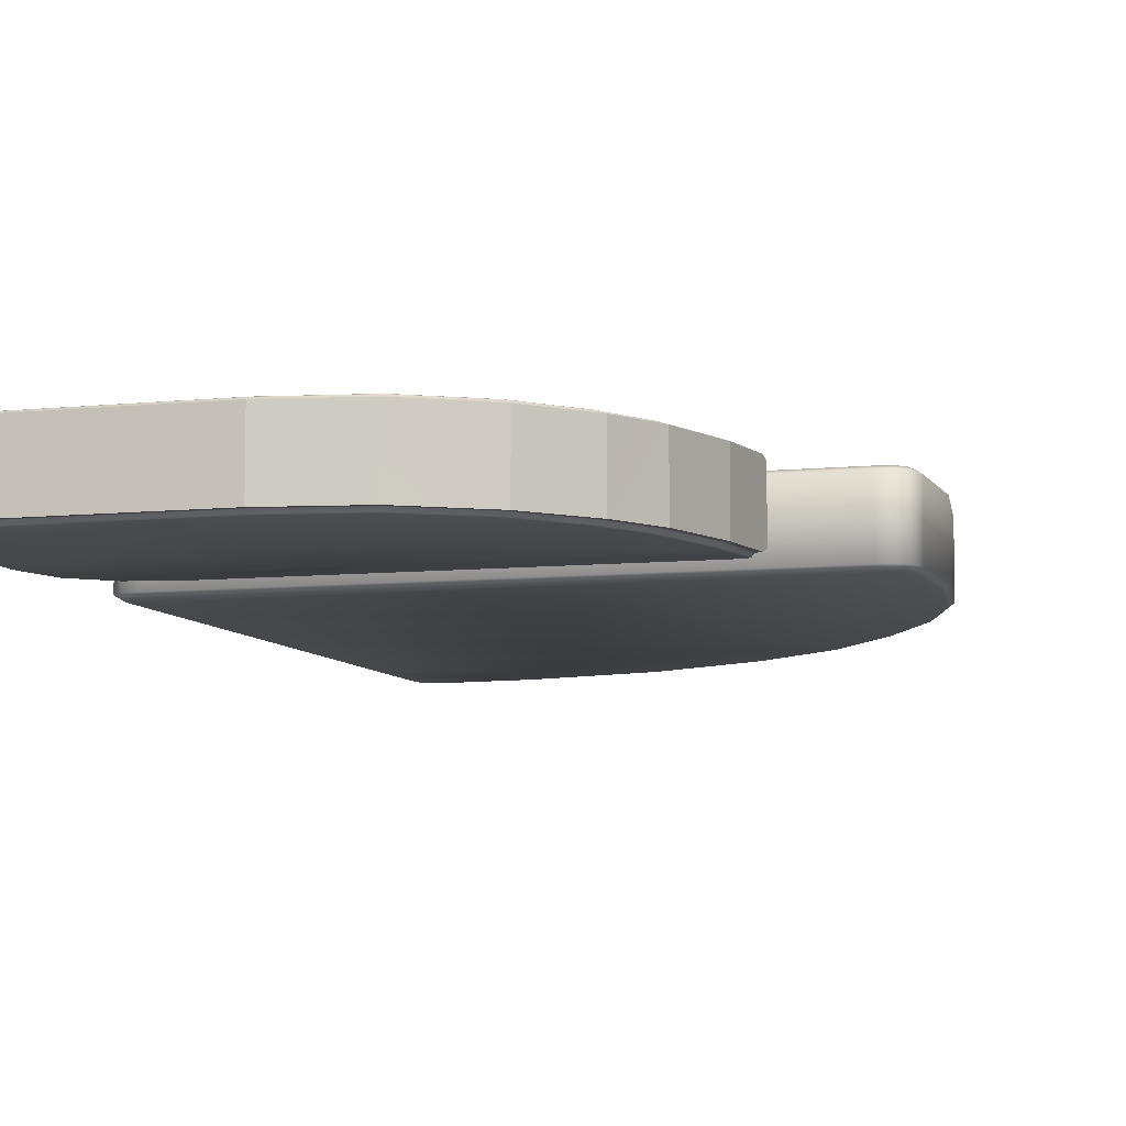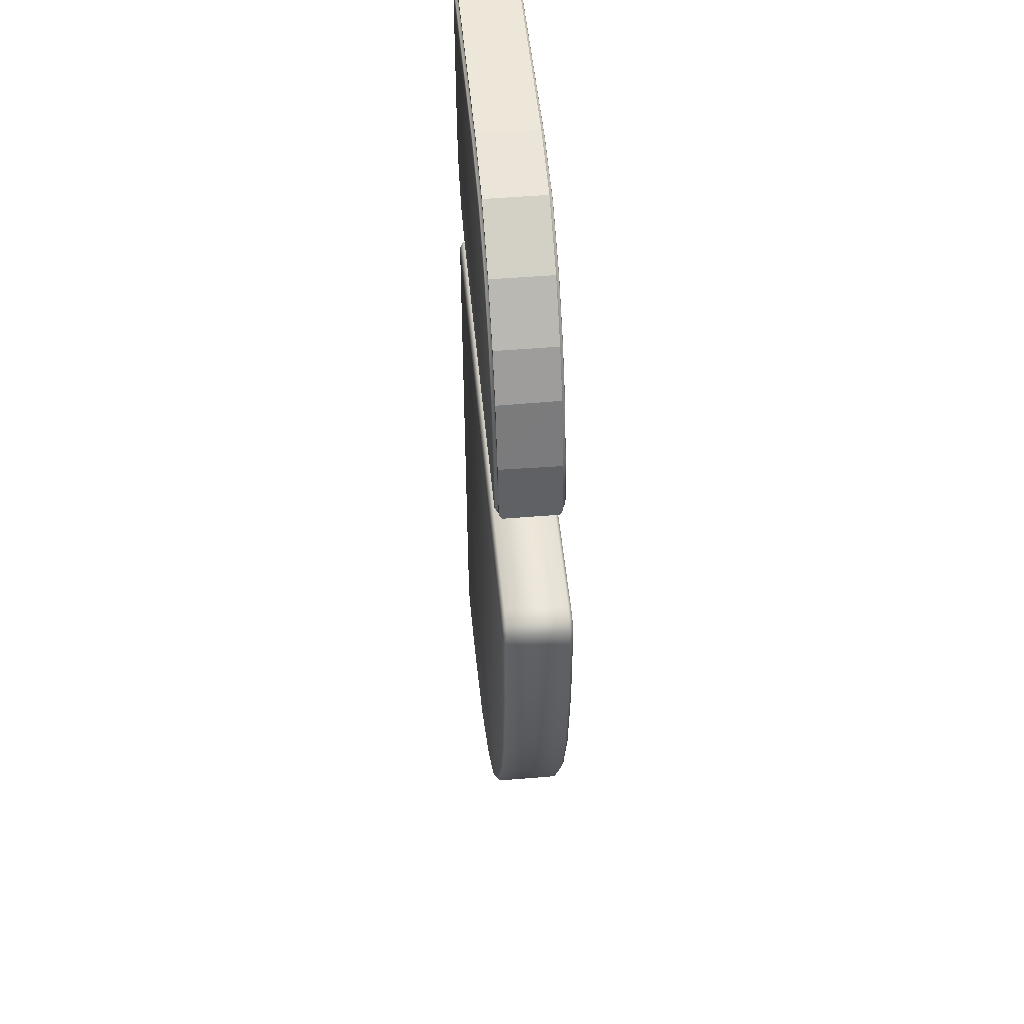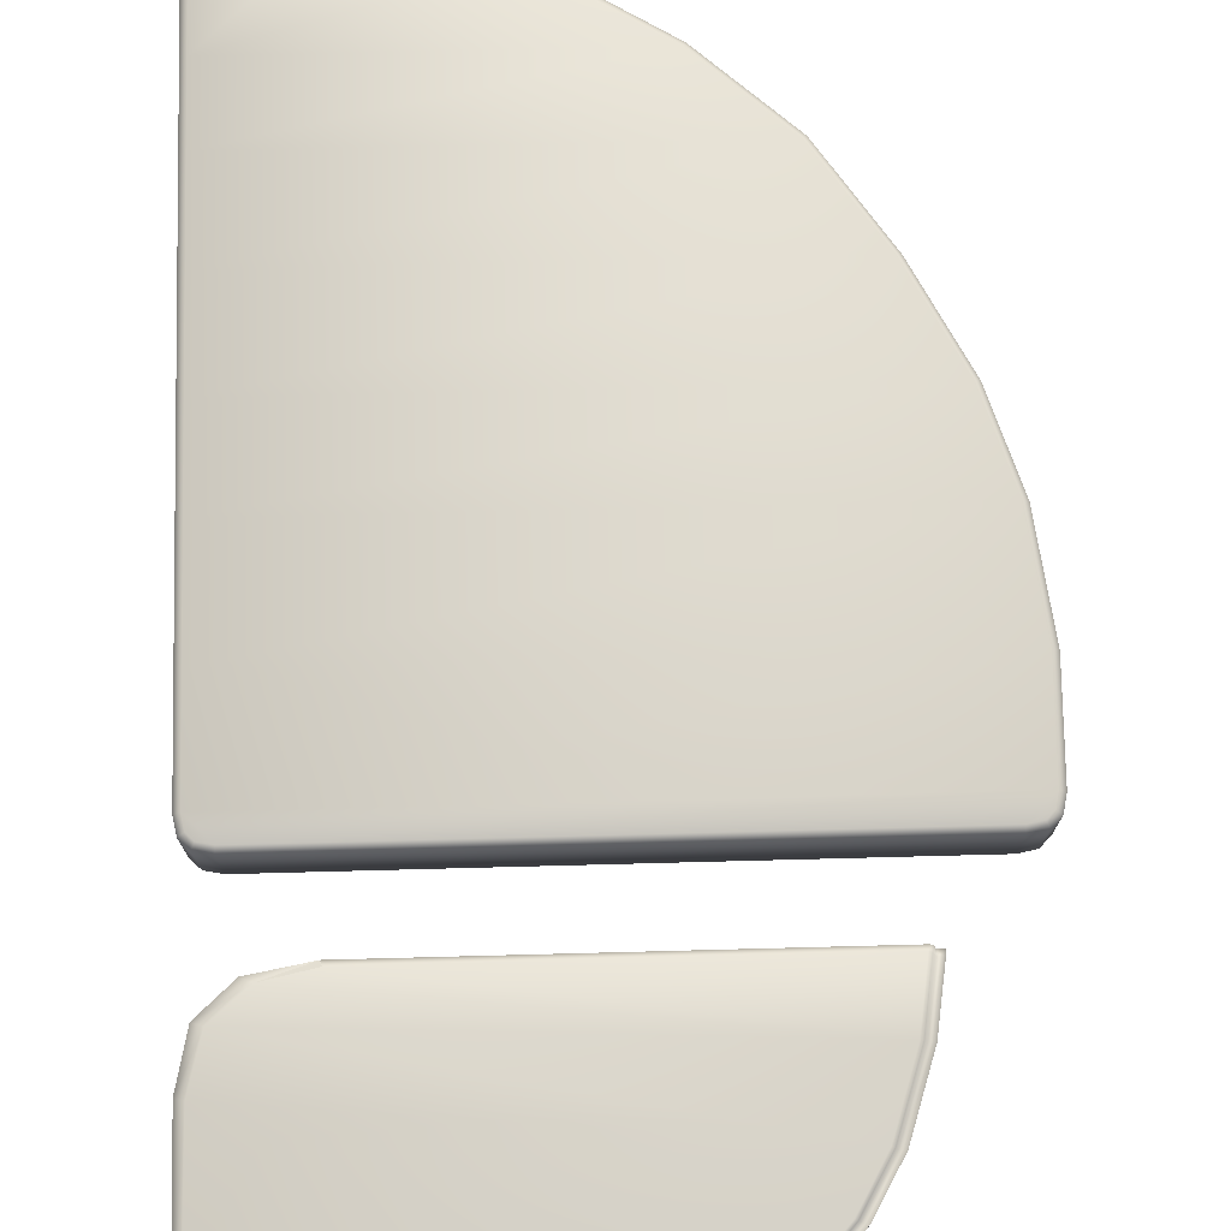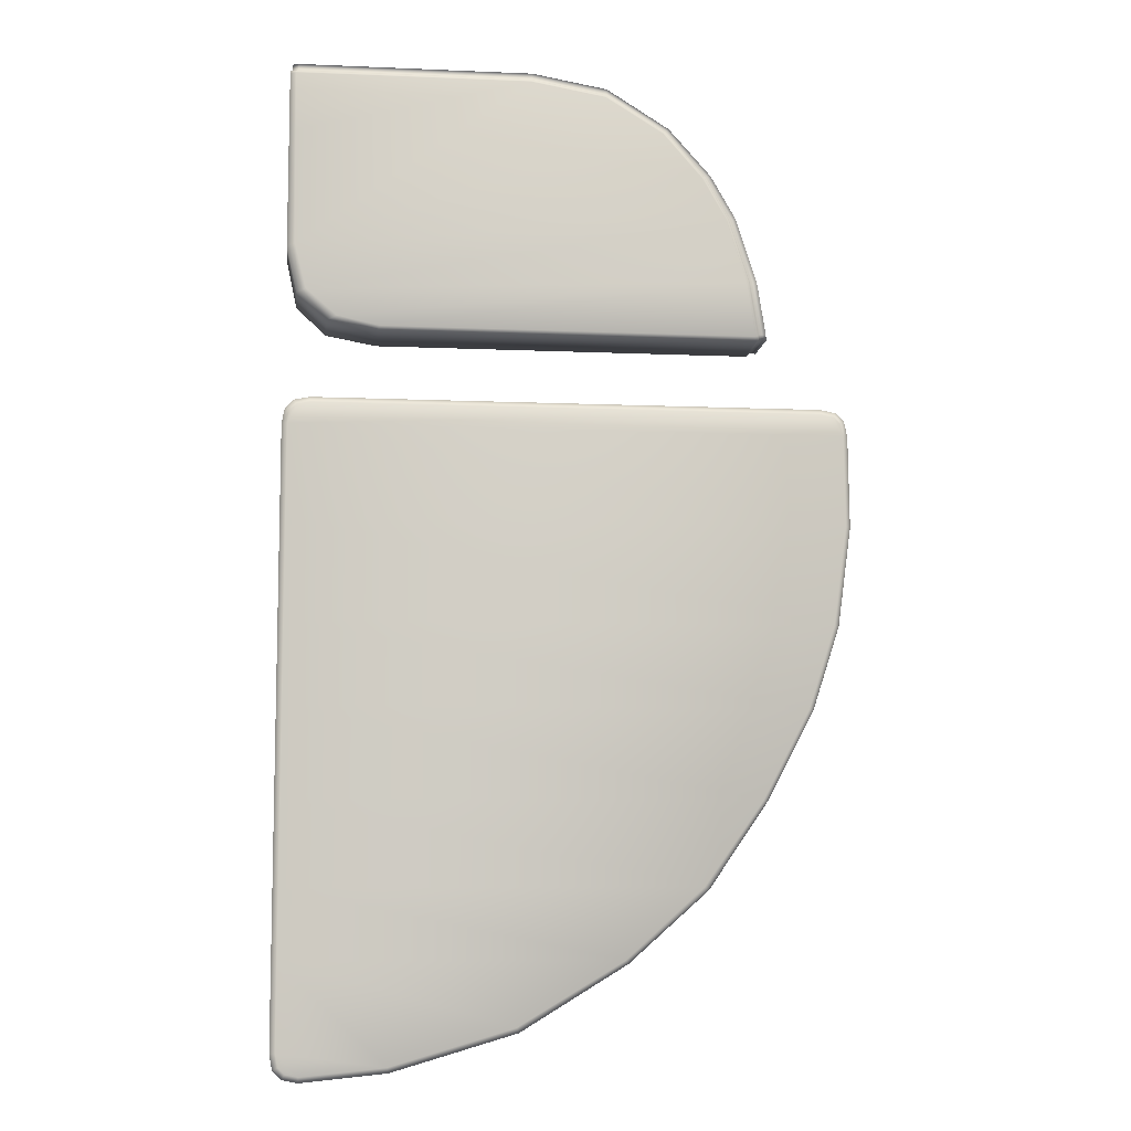
<metadata>
{"format":"obj","ext":"obj","renderer":"f3d","projection":"perspective","resolution":1024,"background":"white","views":[{"elev":-7.6,"azim":16.6,"up":"+Y"},{"elev":49.7,"azim":84.8,"up":"+Z"},{"elev":74.3,"azim":-1.5,"up":"+Y"},{"elev":-8.7,"azim":-6.6,"up":"+Z"}]}
</metadata>
<code>
g Dy_TraningPro_Fly02a
v -0.03024 0.03121 1.347
v -0.04806 0.1392 1.429
v -0.04806 0.03121 1.429
v -0.03024 0.1392 1.347
v 0.0229 0.1392 1.298
v 0.0229 0.03121 1.298
v -0.04806 0.03121 1.638
v -0.04806 0.1392 1.638
v -0.04806 0.03121 1.745
v -0.04806 0.1392 1.745
v -0.04701 0.1378 1.75
v -0.04701 0.03257 1.75
v -0.0436 0.1334 1.752
v -0.0436 0.03694 1.752
v 0.1125 0.03121 1.281
v 0.0229 0.1392 1.298
v 0.0229 0.03121 1.298
v 0.1125 0.1392 1.281
v 0.7838 0.1392 1.281
v 0.7838 0.03121 1.281
v 0.7888 0.03261 1.282
v 0.7888 0.1378 1.282
v 0.7912 0.03689 1.285
v 0.7912 0.1335 1.285
v -0.04613 0.139 1.14
v -0.05148 0.03139 1.113
v -0.05148 0.139 1.113
v -0.04613 0.03139 1.14
v -0.05148 0.03139 0.9475
v -0.05148 0.139 0.9475
v -0.05148 0.139 0.7703
v -0.05148 0.03139 0.7703
v -0.05148 0.139 0.6259
v -0.05148 0.03139 0.6259
v -0.05148 0.139 0.4688
v -0.05148 0.03139 0.4688
v -0.05148 0.139 0.3183
v -0.05148 0.03139 0.3183
v -0.05148 0.139 0.1971
v -0.05148 0.03139 0.1971
v -0.05148 0.139 0.04636
v -0.05148 0.03139 0.04636
v -0.04613 0.139 0.01967
v -0.04613 0.03139 0.01967
v -0.03052 0.139 0.004195
v -0.03052 0.03139 0.004195
v -0.04613 0.139 1.14
v -0.03061 0.03139 1.155
v -0.04613 0.03139 1.14
v -0.03061 0.139 1.155
v -0.003841 0.139 1.161
v -0.003841 0.03139 1.161
v 0.8984 0.139 1.161
v 0.8984 0.03139 1.161
v 0.9251 0.03139 1.155
v 0.9251 0.139 1.155
v 0.9407 0.03139 1.14
v 0.9407 0.139 1.14
v 0.9407 0.03139 1.14
v 0.9463 0.139 1.113
v 0.9463 0.03139 1.113
v 0.9407 0.139 1.14
v 0.9483 0.03139 0.95
v 0.9483 0.139 0.95
v 0.9244 0.03139 0.773
v 0.9244 0.139 0.773
v 0.8768 0.139 0.6256
v 0.8768 0.03139 0.6256
v 0.7937 0.03139 0.4676
v 0.7937 0.139 0.4676
v 0.6892 0.03139 0.3156
v 0.6892 0.139 0.3156
v 0.5505 0.03139 0.1922
v 0.5505 0.139 0.1922
v 0.3638 0.03139 0.07813
v 0.3638 0.139 0.07813
v 0.1458 0.03139 0.01374
v 0.1458 0.139 0.01374
v -0.003422 0.139 -0.001142
v -0.003422 0.03139 -0.001142
v -0.03052 0.139 0.004195
v -0.03052 0.03139 0.004195
v 0.3589 0.1452 0.08711
v 0.5442 0.1452 0.1984
v -0.04144 0.1452 0.1973
v 0.3638 0.139 0.07813
v 0.1458 0.139 0.01374
v 0.143 0.1452 0.02351
v -0.003422 0.139 -0.001142
v -0.002988 0.1452 0.008971
v -0.03052 0.139 0.004195
v -0.02554 0.1452 0.01341
v -0.04613 0.139 0.01967
v -0.03685 0.1452 0.0246
v -0.05148 0.139 0.04636
v -0.04143 0.1452 0.04735
v -0.05148 0.139 0.1971
v 0.5505 0.139 0.1922
v 0.6811 0.1452 0.3214
v 0.6892 0.139 0.3156
v 0.7849 0.1452 0.469
v 0.7937 0.139 0.4676
v 0.8676 0.1452 0.6265
v 0.8768 0.139 0.6256
v 0.9147 0.1452 0.7735
v 0.9244 0.139 0.773
v 0.9383 0.1452 0.9502
v 0.9483 0.139 0.95
v 0.9363 0.1452 1.112
v 0.9463 0.139 1.113
v 0.9315 0.1452 1.135
v 0.9407 0.139 1.14
v 0.9202 0.1452 1.146
v 0.9251 0.139 1.155
v 0.8974 0.1452 1.151
v 0.8984 0.139 1.161
v -0.002848 0.1452 1.151
v -0.003841 0.139 1.161
v -0.02566 0.1452 1.146
v -0.03061 0.139 1.155
v -0.03689 0.1452 1.135
v -0.04613 0.139 1.14
v -0.04145 0.1452 1.112
v -0.05148 0.139 1.113
v -0.05148 0.139 0.9475
v -0.04145 0.1452 0.9474
v -0.05148 0.139 0.7703
v -0.04145 0.1452 0.7702
v -0.04144 0.1452 0.6259
v -0.05148 0.139 0.6259
v -0.04144 0.1452 0.4688
v -0.05148 0.139 0.4688
v -0.04144 0.1452 0.3184
v -0.05148 0.139 0.3183
v 0.7849 0.02522 0.469
v -0.04144 0.02522 0.6259
v 0.8676 0.02522 0.6265
v -0.04144 0.02522 0.4688
v 0.8768 0.03139 0.6256
v 0.9244 0.03139 0.773
v 0.9147 0.02522 0.7735
v 0.9483 0.03139 0.95
v 0.9383 0.02522 0.9502
v 0.7937 0.03139 0.4676
v 0.6811 0.02522 0.3214
v 0.6892 0.03139 0.3156
v 0.5442 0.02522 0.1979
v 0.5505 0.03139 0.1922
v 0.3589 0.02522 0.08711
v 0.3638 0.03139 0.07813
v 0.143 0.02522 0.02351
v 0.1458 0.03139 0.01374
v -0.002988 0.02522 0.008971
v -0.003422 0.03139 -0.001142
v -0.02554 0.02522 0.01341
v -0.03052 0.03139 0.004195
v -0.03685 0.02522 0.0246
v -0.04613 0.03139 0.01967
v -0.04143 0.02522 0.04735
v -0.05148 0.03139 0.04636
v -0.04144 0.02522 0.3184
v -0.05148 0.03139 0.3183
v -0.05148 0.03139 0.4688
v -0.05148 0.03139 0.6259
v -0.04145 0.02522 0.7702
v -0.05148 0.03139 0.7703
v -0.04145 0.02522 0.9474
v -0.05148 0.03139 0.9475
v -0.04145 0.02522 1.112
v -0.05148 0.03139 1.113
v -0.03689 0.02522 1.135
v -0.04613 0.03139 1.14
v -0.03061 0.03139 1.155
v -0.02566 0.02522 1.146
v -0.002848 0.02522 1.151
v -0.003841 0.03139 1.161
v 0.8974 0.02522 1.151
v 0.8984 0.03139 1.161
v 0.9202 0.02522 1.146
v 0.9251 0.03139 1.155
v 0.9315 0.02522 1.135
v 0.9407 0.03139 1.14
v 0.9363 0.02522 1.112
v 0.9463 0.03139 1.113
v -0.0139 0.1453 1.353
v 0.04012 0.1453 1.306
v 0.7671 0.1455 1.388
v -0.03024 0.1392 1.347
v -0.04806 0.1392 1.429
v -0.03402 0.1453 1.434
v -0.04806 0.1392 1.638
v -0.03636 0.1453 1.639
v 0.0229 0.1392 1.298
v 0.1125 0.1392 1.281
v 0.7304 0.1455 1.503
v 0.7725 0.1441 1.388
v 0.7867 0.1439 1.292
v 0.7751 0.1392 1.389
v 0.7356 0.1441 1.504
v 0.7378 0.1392 1.505
v 0.7895 0.1397 1.295
v 0.7888 0.1378 1.282
v 0.7912 0.1335 1.285
v 0.7818 0.1453 1.29
v 0.7838 0.1392 1.281
v 0.1125 0.1392 1.281
v 0.1155 0.1453 1.29
v 0.694 0.1392 1.582
v 0.6921 0.1441 1.581
v 0.622 0.1392 1.663
v 0.6207 0.1441 1.662
v 0.5149 0.1441 1.727
v 0.5153 0.1392 1.729
v 0.5138 0.1455 1.723
v 0.6173 0.1455 1.659
v 0.3809 0.1393 1.753
v 0.3797 0.1441 1.751
v -0.03307 0.1396 1.752
v -0.03647 0.1439 1.75
v -0.0436 0.1334 1.752
v -0.04701 0.1378 1.75
v 0.3786 0.1454 1.746
v -0.03755 0.1453 1.745
v -0.04806 0.1392 1.745
v 0.6872 0.1455 1.579
v 0.04012 0.0251 1.306
v -0.0139 0.0251 1.353
v 0.7667 0.02492 1.388
v 0.0229 0.03121 1.298
v 0.1125 0.03121 1.281
v 0.1155 0.0251 1.29
v 0.7838 0.03121 1.281
v 0.7817 0.02509 1.29
v -0.03024 0.03121 1.347
v -0.03402 0.0251 1.434
v -0.04806 0.03121 1.429
v 0.772 0.02624 1.389
v 0.7867 0.02647 1.292
v 0.7895 0.03065 1.295
v 0.7744 0.03074 1.389
v 0.7357 0.02625 1.503
v 0.7381 0.03074 1.504
v 0.7912 0.03689 1.285
v 0.7888 0.03261 1.282
v -0.04806 0.03121 1.638
v -0.03636 0.0251 1.639
v -0.04806 0.03121 1.745
v -0.03755 0.0251 1.745
v -0.04701 0.03257 1.75
v -0.03647 0.02646 1.75
v -0.03307 0.0308 1.752
v 0.3798 0.02632 1.751
v 0.381 0.03076 1.753
v -0.0436 0.03694 1.752
v 0.3787 0.02497 1.746
v 0.515 0.02627 1.727
v 0.5154 0.03075 1.729
v 0.6218 0.03074 1.663
v 0.6206 0.02628 1.662
v 0.5139 0.02492 1.723
v 0.6172 0.02492 1.659
v 0.6872 0.02492 1.579
v 0.692 0.02627 1.58
v 0.7306 0.02492 1.502
v 0.6938 0.03074 1.581
v -0.0436 0.03694 1.752
v -0.04361 0.1334 1.764
v -0.04361 0.03695 1.764
v -0.0436 0.1334 1.752
v 0.3821 0.03077 1.763
v -0.03307 0.0308 1.752
v -0.0331 0.03082 1.763
v 0.381 0.03076 1.753
v -0.0436 0.03694 1.752
v -0.04361 0.03695 1.764
v 0.5154 0.03075 1.729
v 0.5169 0.03075 1.74
v 0.6289 0.03074 1.67
v 0.6218 0.03074 1.663
v 0.6938 0.03074 1.581
v 0.7046 0.03074 1.585
v 0.7381 0.03074 1.504
v 0.7498 0.03074 1.505
v 0.7744 0.03074 1.389
v 0.7862 0.03074 1.391
v 0.7895 0.03065 1.295
v 0.8015 0.03077 1.295
v 0.8031 0.03702 1.285
v 0.7912 0.03689 1.285
v 0.3809 0.1393 1.753
v -0.0331 0.1396 1.763
v -0.03307 0.1396 1.752
v 0.3821 0.1393 1.763
v -0.04361 0.1334 1.764
v -0.0436 0.1334 1.752
v 0.5153 0.1392 1.729
v 0.5168 0.1392 1.74
v 0.6291 0.1392 1.67
v 0.622 0.1392 1.663
v 0.694 0.1392 1.582
v 0.7048 0.1392 1.585
v 0.7378 0.1392 1.505
v 0.7496 0.1392 1.506
v 0.787 0.1392 1.39
v 0.7751 0.1392 1.389
v 0.8016 0.1396 1.295
v 0.7895 0.1397 1.295
v 0.7912 0.1335 1.285
v 0.8031 0.1334 1.285
v 0.7912 0.1335 1.285
v 0.8031 0.03702 1.285
v 0.8031 0.1334 1.285
v 0.7912 0.03689 1.285
v -0.05148 0.03139 0.1971
v -0.04144 0.02522 0.1978
v -0.0331 0.03082 1.763
v 0.3821 0.1393 1.763
v 0.3821 0.03077 1.763
v -0.0331 0.1396 1.763
v -0.04361 0.1334 1.764
v -0.04361 0.03695 1.764
v -0.04361 0.1334 1.764
v -0.0331 0.03082 1.763
v 0.3821 0.03077 1.763
v 0.5168 0.1392 1.74
v 0.5169 0.03075 1.74
v 0.3821 0.1393 1.763
v 0.6289 0.03074 1.67
v 0.5168 0.1392 1.74
v 0.6291 0.1392 1.67
v 0.5169 0.03075 1.74
v 0.04012 0.1453 1.306
v 0.1125 0.1392 1.281
v 0.1155 0.1453 1.29
v 0.6289 0.03074 1.67
v 0.7048 0.1392 1.585
v 0.7046 0.03074 1.585
v 0.6291 0.1392 1.67
v 0.7046 0.03074 1.585
v 0.7496 0.1392 1.506
v 0.7498 0.03074 1.505
v 0.7048 0.1392 1.585
v 0.7862 0.03074 1.391
v 0.7496 0.1392 1.506
v 0.787 0.1392 1.39
v 0.7498 0.03074 1.505
v 0.8015 0.03077 1.295
v 0.8031 0.1334 1.285
v 0.8031 0.03702 1.285
v 0.8031 0.1334 1.285
v 0.787 0.1392 1.39
v 0.8016 0.1396 1.295
v 0.8015 0.03077 1.295
v 0.787 0.1392 1.39
v 0.8031 0.1334 1.285
v 0.7862 0.03074 1.391
v 0.787 0.1392 1.39
v 0.8015 0.03077 1.295
g Dy_TraningPro_Fly02a_0
f 3 2 1
f 4 1 2
f 4 5 1
f 6 1 5
f 3 7 2
f 8 2 7
f 7 9 8
f 10 8 9
f 10 9 11
f 12 11 9
f 11 12 13
f 14 13 12
f 17 16 15
f 18 15 16
f 18 19 15
f 20 15 19
f 20 19 21
f 22 21 19
f 21 22 23
f 24 23 22
f 27 26 25
f 28 25 26
f 26 27 29
f 30 29 27
f 30 31 29
f 32 29 31
f 31 33 32
f 34 32 33
f 33 35 34
f 36 34 35
f 35 37 36
f 38 36 37
f 37 39 38
f 40 38 39
f 39 41 40
f 42 40 41
f 41 43 42
f 44 42 43
f 43 45 44
f 46 44 45
f 49 48 47
f 50 47 48
f 50 48 51
f 52 51 48
f 51 52 53
f 54 53 52
f 54 55 53
f 56 53 55
f 55 57 56
f 58 56 57
f 61 60 59
f 62 59 60
f 61 63 60
f 64 60 63
f 63 65 64
f 66 64 65
f 66 65 67
f 68 67 65
f 68 69 67
f 70 67 69
f 69 71 70
f 72 70 71
f 71 73 72
f 74 72 73
f 73 75 74
f 76 74 75
f 75 77 76
f 78 76 77
f 78 77 79
f 80 79 77
f 79 80 81
f 82 81 80
f 85 84 83
f 83 84 86
f 86 87 83
f 88 83 87
f 88 85 83
f 87 89 88
f 90 88 89
f 89 91 90
f 92 90 91
f 91 93 92
f 94 92 93
f 93 95 94
f 96 94 95
f 90 92 96
f 94 96 92
f 85 88 96
f 90 96 88
f 85 96 97
f 95 97 96
f 98 86 84
f 84 99 98
f 100 98 99
f 99 101 100
f 102 100 101
f 101 103 102
f 104 102 103
f 103 105 104
f 106 104 105
f 105 107 106
f 108 106 107
f 107 109 108
f 110 108 109
f 109 111 110
f 112 110 111
f 111 113 112
f 114 112 113
f 113 115 114
f 109 115 111
f 113 111 115
f 116 114 115
f 115 117 116
f 115 109 117
f 118 116 117
f 117 119 118
f 120 118 119
f 119 121 120
f 119 117 121
f 122 120 121
f 121 123 122
f 123 117 109
f 123 121 117
f 124 122 123
f 124 123 125
f 126 125 123
f 126 123 107
f 109 107 123
f 125 126 127
f 128 127 126
f 128 126 105
f 107 105 126
f 128 129 127
f 130 127 129
f 129 128 103
f 105 103 128
f 129 131 130
f 132 130 131
f 131 129 101
f 103 101 129
f 131 133 132
f 134 132 133
f 133 131 99
f 101 99 131
f 133 85 134
f 97 134 85
f 85 133 84
f 99 84 133
f 137 136 135
f 138 135 136
f 137 135 139
f 139 140 137
f 141 137 140
f 140 142 141
f 143 141 142
f 144 139 135
f 135 145 144
f 135 138 145
f 146 144 145
f 145 147 146
f 148 146 147
f 147 149 148
f 150 148 149
f 149 151 150
f 152 150 151
f 151 153 152
f 154 152 153
f 153 155 154
f 156 154 155
f 155 157 156
f 155 153 157
f 158 156 157
f 157 159 158
f 159 157 153
f 153 151 159
f 160 158 159
f 145 161 147
f 161 145 138
f 161 138 162
f 163 162 138
f 138 136 163
f 164 163 136
f 136 165 164
f 166 164 165
f 165 167 166
f 168 166 167
f 167 169 168
f 170 168 169
f 169 171 170
f 172 170 171
f 172 171 173
f 174 173 171
f 171 169 174
f 174 175 173
f 175 174 169
f 176 173 175
f 175 177 176
f 175 169 177
f 178 176 177
f 177 179 178
f 180 178 179
f 179 181 180
f 182 180 181
f 181 183 182
f 177 183 179
f 181 179 183
f 183 177 169
f 184 182 183
f 183 143 184
f 142 184 143
f 183 169 143
f 167 143 169
f 143 167 141
f 165 141 167
f 141 165 137
f 136 137 165
f 187 186 185
f 185 186 188
f 188 189 185
f 190 185 189
f 189 191 190
f 192 190 191
f 193 188 186
f 186 194 193
f 187 185 195
f 190 195 185
f 187 195 196
f 196 197 187
f 196 198 197
f 196 199 198
f 199 196 195
f 200 198 199
f 201 197 198
f 197 201 202
f 203 202 201
f 197 202 204
f 204 187 197
f 205 204 202
f 205 206 204
f 207 204 206
f 204 207 187
f 186 187 207
f 200 199 208
f 209 208 199
f 208 209 210
f 211 210 209
f 211 212 210
f 213 210 212
f 212 211 214
f 215 214 211
f 213 212 216
f 217 216 212
f 212 214 217
f 216 217 218
f 219 218 217
f 218 219 220
f 221 220 219
f 217 222 219
f 222 217 214
f 223 219 222
f 221 219 224
f 223 224 219
f 223 192 224
f 222 214 192
f 223 222 192
f 191 224 192
f 215 211 225
f 209 225 211
f 225 209 195
f 225 195 190
f 199 195 209
f 215 225 190
f 214 215 190
f 190 192 214
f 228 227 226
f 226 227 229
f 229 230 226
f 231 226 230
f 226 231 228
f 230 232 231
f 233 231 232
f 233 228 231
f 234 229 227
f 227 235 234
f 236 234 235
f 228 233 237
f 238 237 233
f 233 232 238
f 238 239 237
f 240 237 239
f 237 240 241
f 237 241 228
f 242 241 240
f 239 238 243
f 244 243 238
f 244 238 232
f 236 235 245
f 246 245 235
f 245 246 247
f 248 247 246
f 247 248 249
f 250 249 248
f 250 251 249
f 250 252 251
f 250 248 252
f 253 251 252
f 254 249 251
f 255 252 248
f 248 246 255
f 252 256 253
f 257 253 256
f 257 256 258
f 259 258 256
f 256 260 259
f 255 260 252
f 256 252 260
f 261 259 260
f 261 262 259
f 263 259 262
f 262 264 263
f 262 235 264
f 261 235 262
f 260 235 261
f 260 255 235
f 235 227 264
f 228 264 227
f 264 228 241
f 241 263 264
f 263 241 265
f 258 259 265
f 263 265 259
f 242 265 241
f 246 235 255
f 268 267 266
f 269 266 267
f 272 271 270
f 273 270 271
f 271 272 274
f 275 274 272
f 273 276 270
f 277 270 276
f 277 276 278
f 279 278 276
f 279 280 278
f 281 278 280
f 280 282 281
f 283 281 282
f 282 284 283
f 285 283 284
f 284 286 285
f 287 285 286
f 287 286 288
f 289 288 286
f 292 291 290
f 293 290 291
f 291 292 294
f 295 294 292
f 290 293 296
f 297 296 293
f 297 298 296
f 299 296 298
f 299 298 300
f 301 300 298
f 300 301 302
f 303 302 301
f 303 304 302
f 305 302 304
f 304 306 305
f 307 305 306
f 307 306 308
f 309 308 306
f 312 311 310
f 313 310 311
f 162 314 161
f 315 161 314
f 315 147 161
f 315 314 159
f 160 159 314
f 149 147 315
f 315 159 151
f 151 149 315
f 318 317 316
f 317 319 316
f 319 320 316
f 323 322 321
f 326 325 324
f 327 324 325
f 330 329 328
f 331 328 329
f 334 333 332
f 337 336 335
f 338 335 336
f 341 340 339
f 342 339 340
f 345 344 343
f 346 343 344
f 349 348 347
f 352 351 350
f 355 354 353
f 358 357 356

</code>
